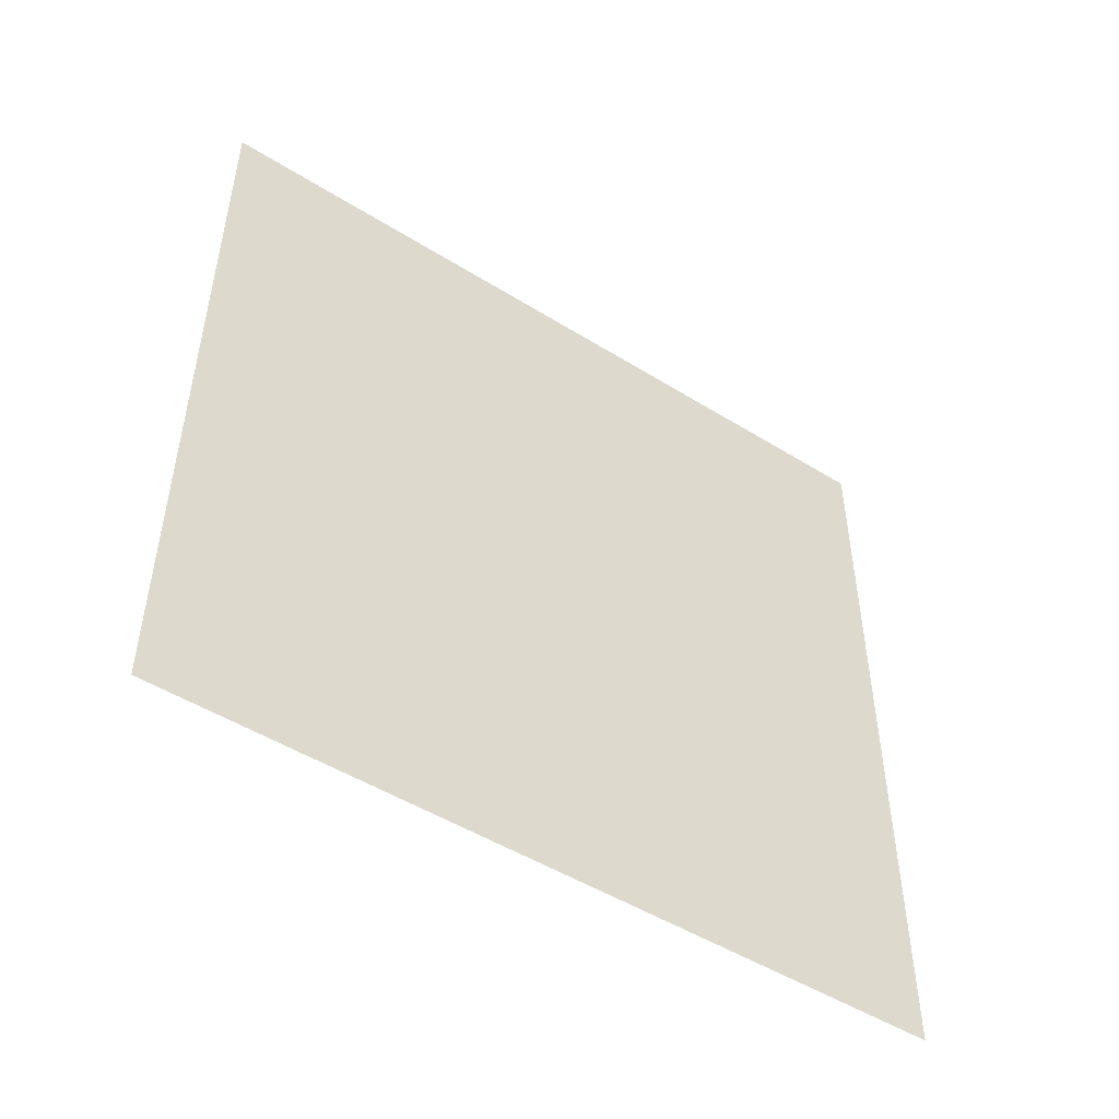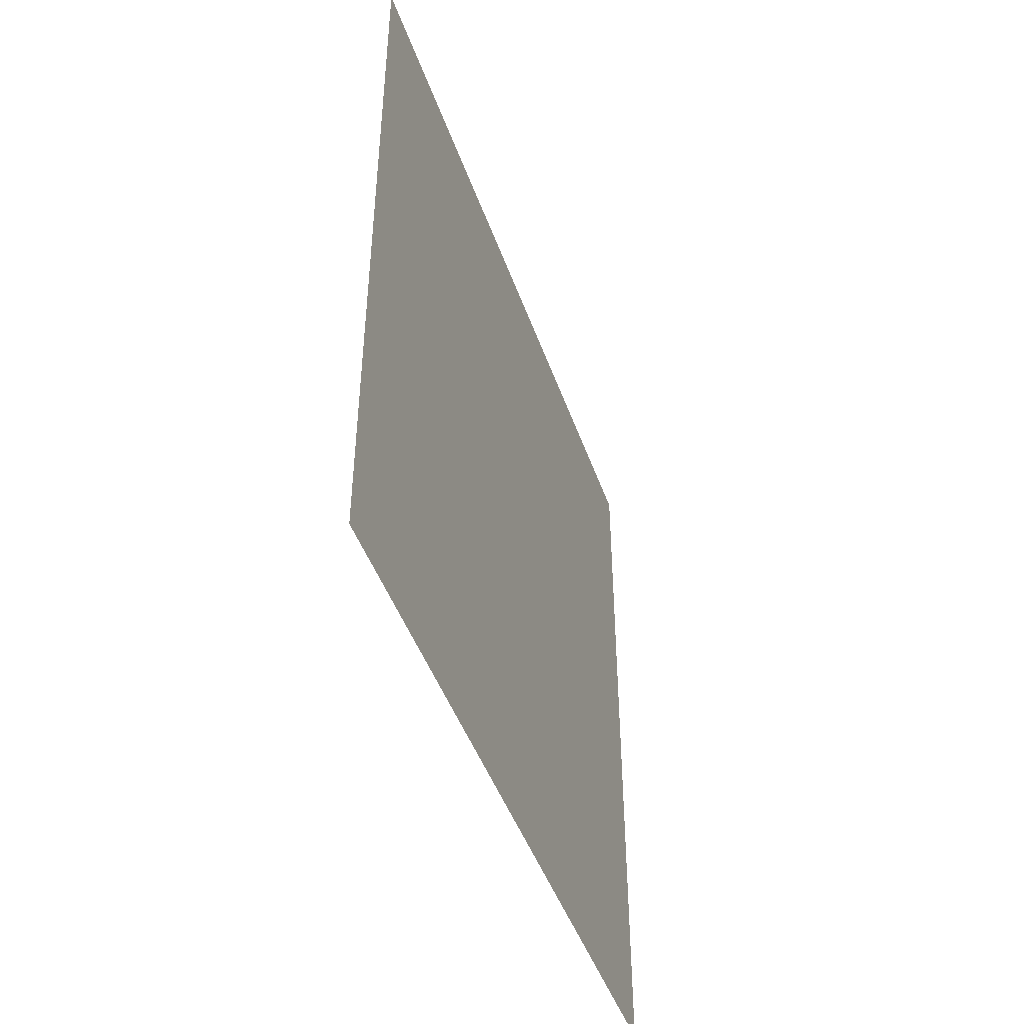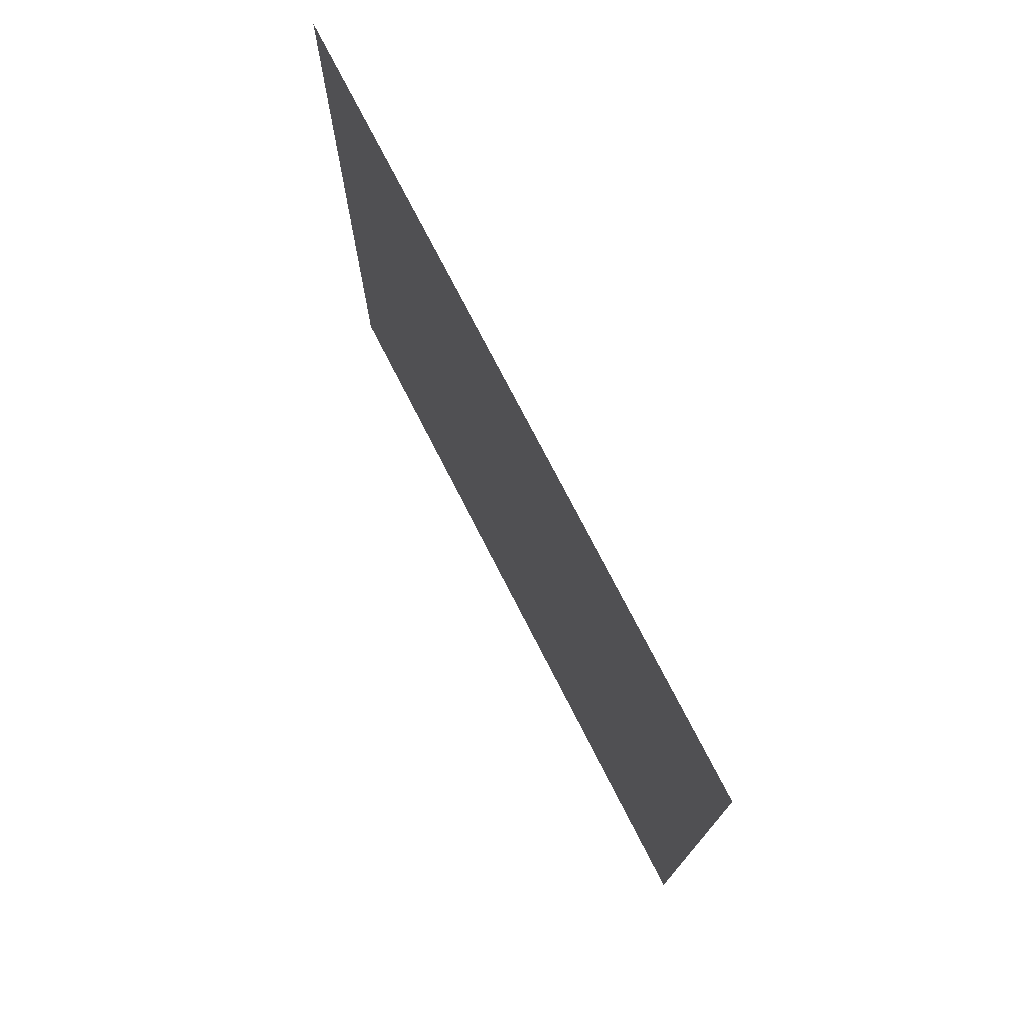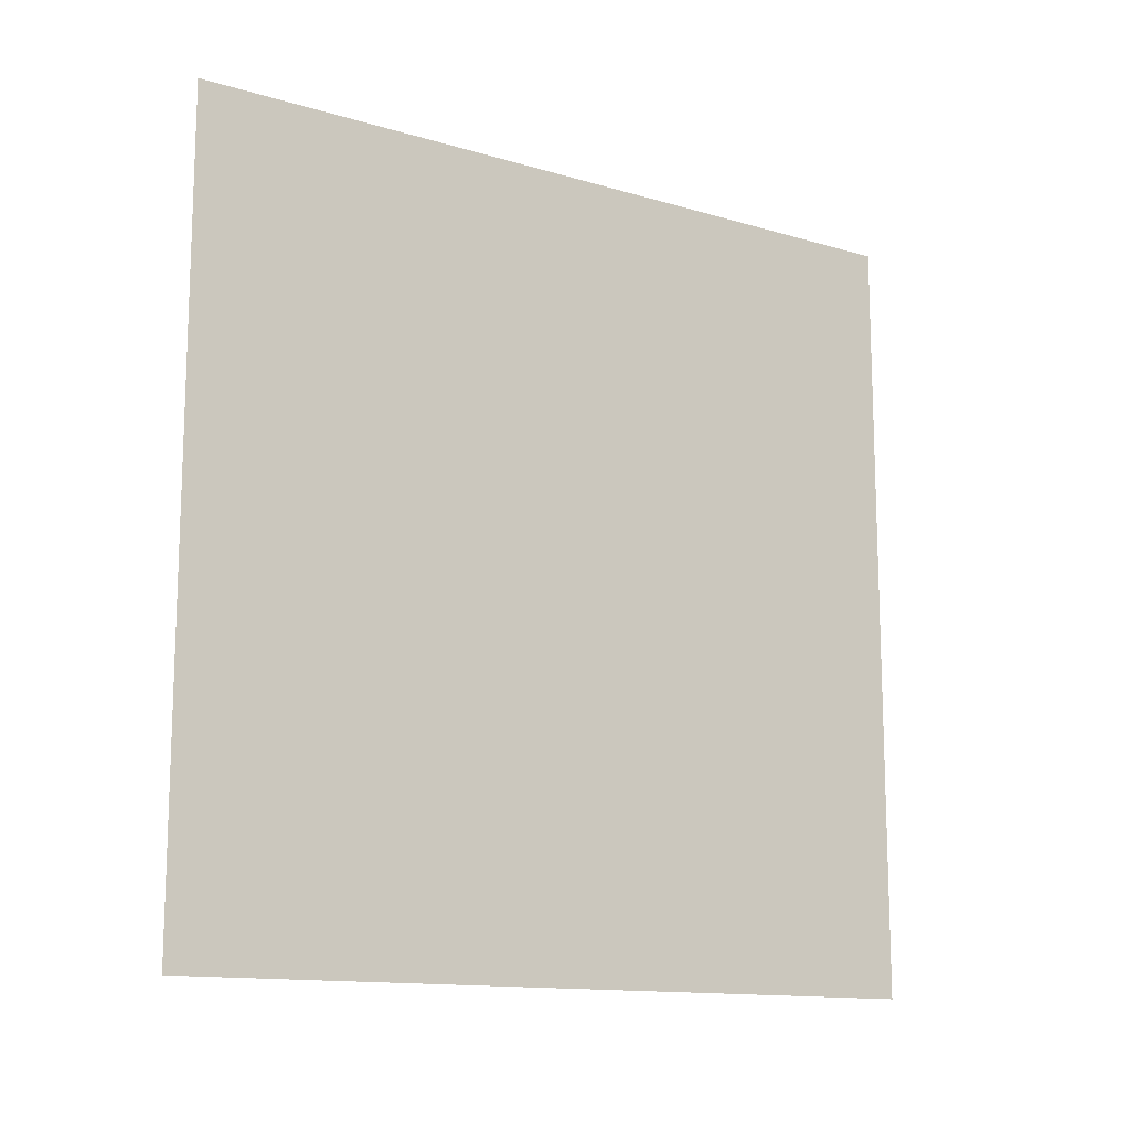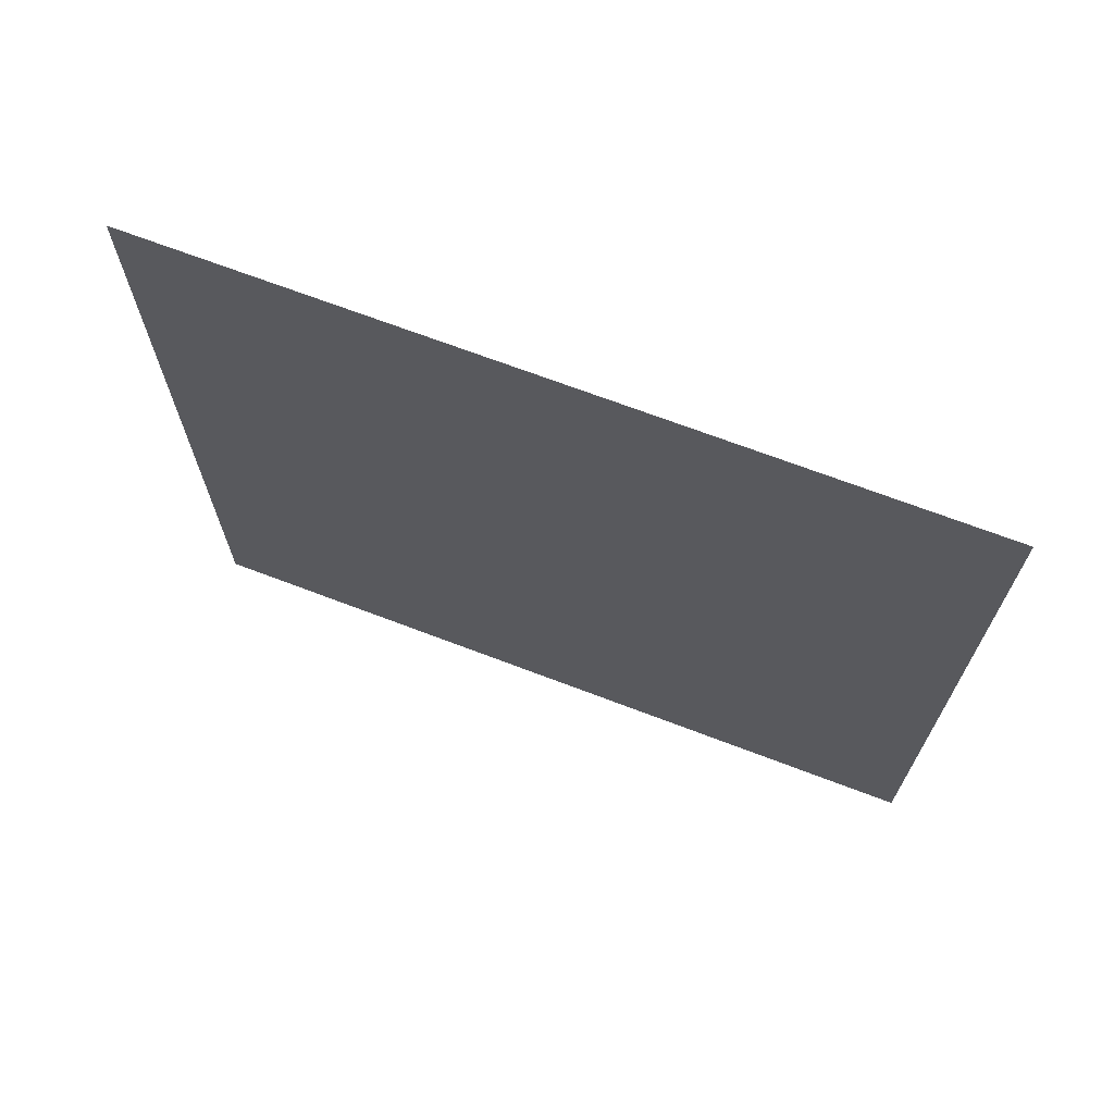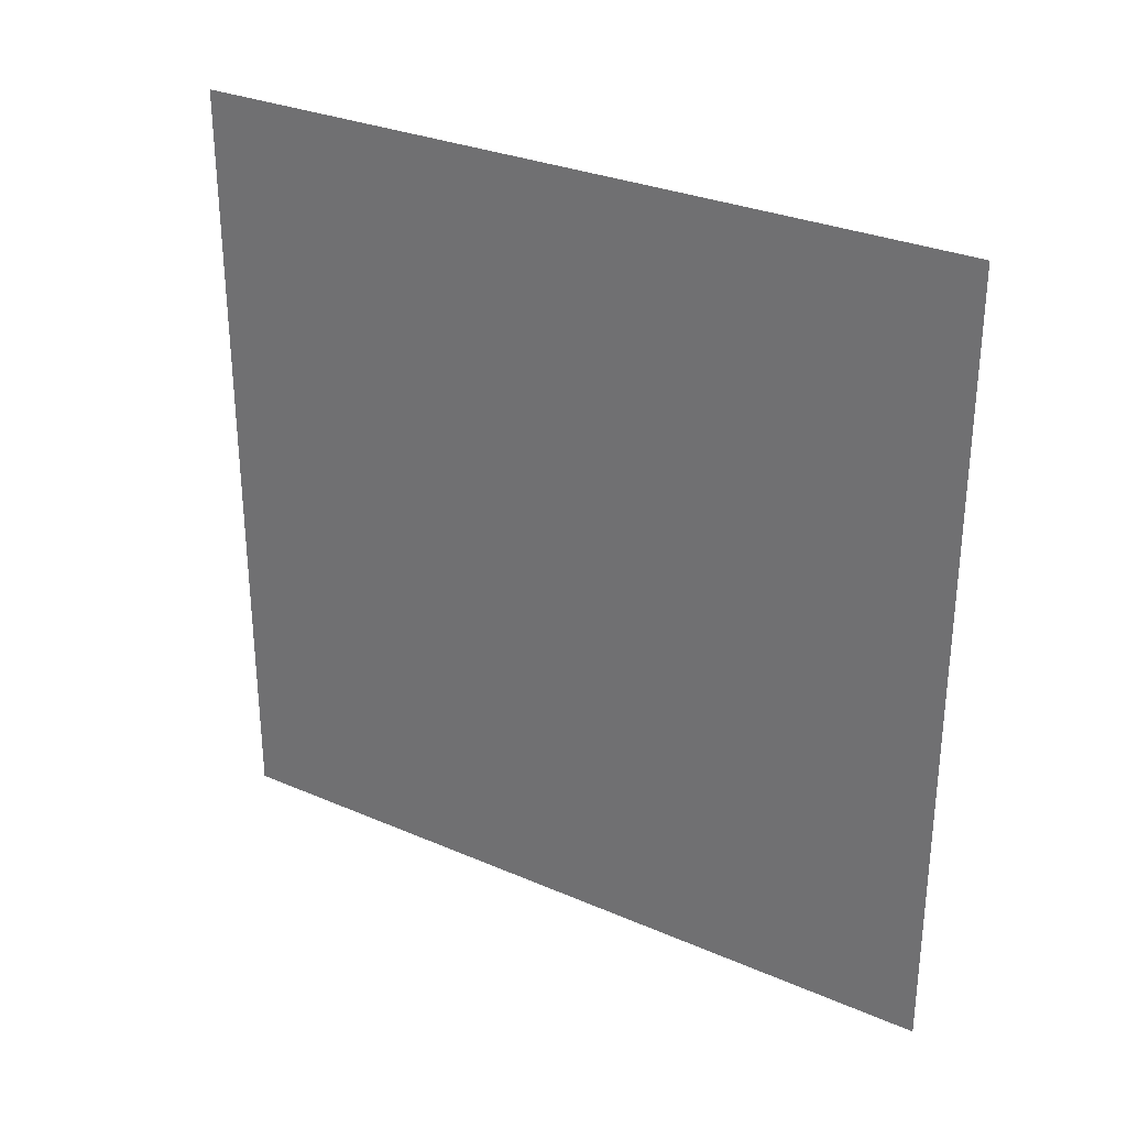
<metadata>
{"format":"obj","ext":"obj","renderer":"f3d","projection":"perspective","resolution":1024,"background":"white","views":[{"elev":-49.3,"azim":55.4,"up":"+Y"},{"elev":-45.6,"azim":18.8,"up":"+Z"},{"elev":74.9,"azim":152.9,"up":"+Y"},{"elev":-13.3,"azim":56.1,"up":"+Y"},{"elev":69.3,"azim":110.9,"up":"+Z"},{"elev":29.9,"azim":-57.7,"up":"+Z"}]}
</metadata>
<code>
o Plane.006_Plane.010
v -1092 -977.6 -1091
v -1092 -977.6 1090
v -1092 1204 -1091
v -1092 1204 1090
f 2 1 4
f 1 3 4

</code>
